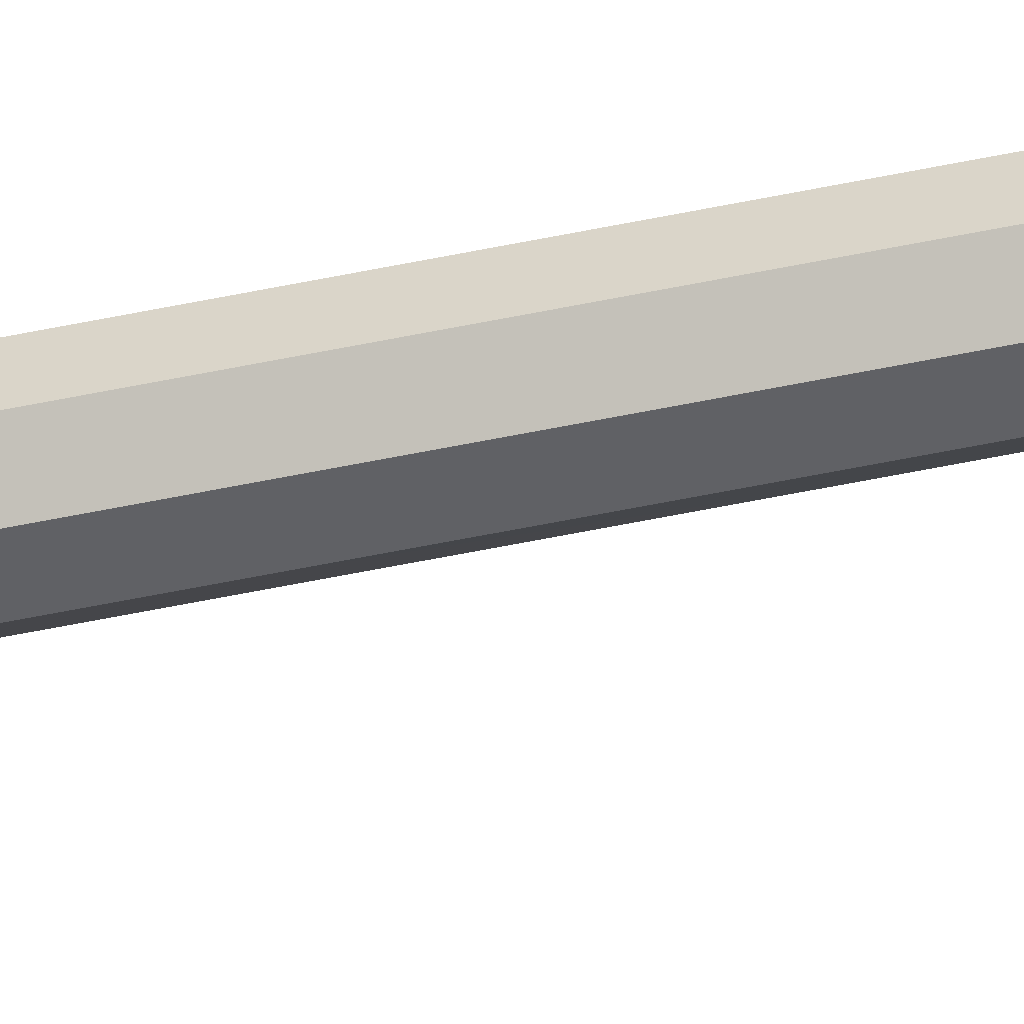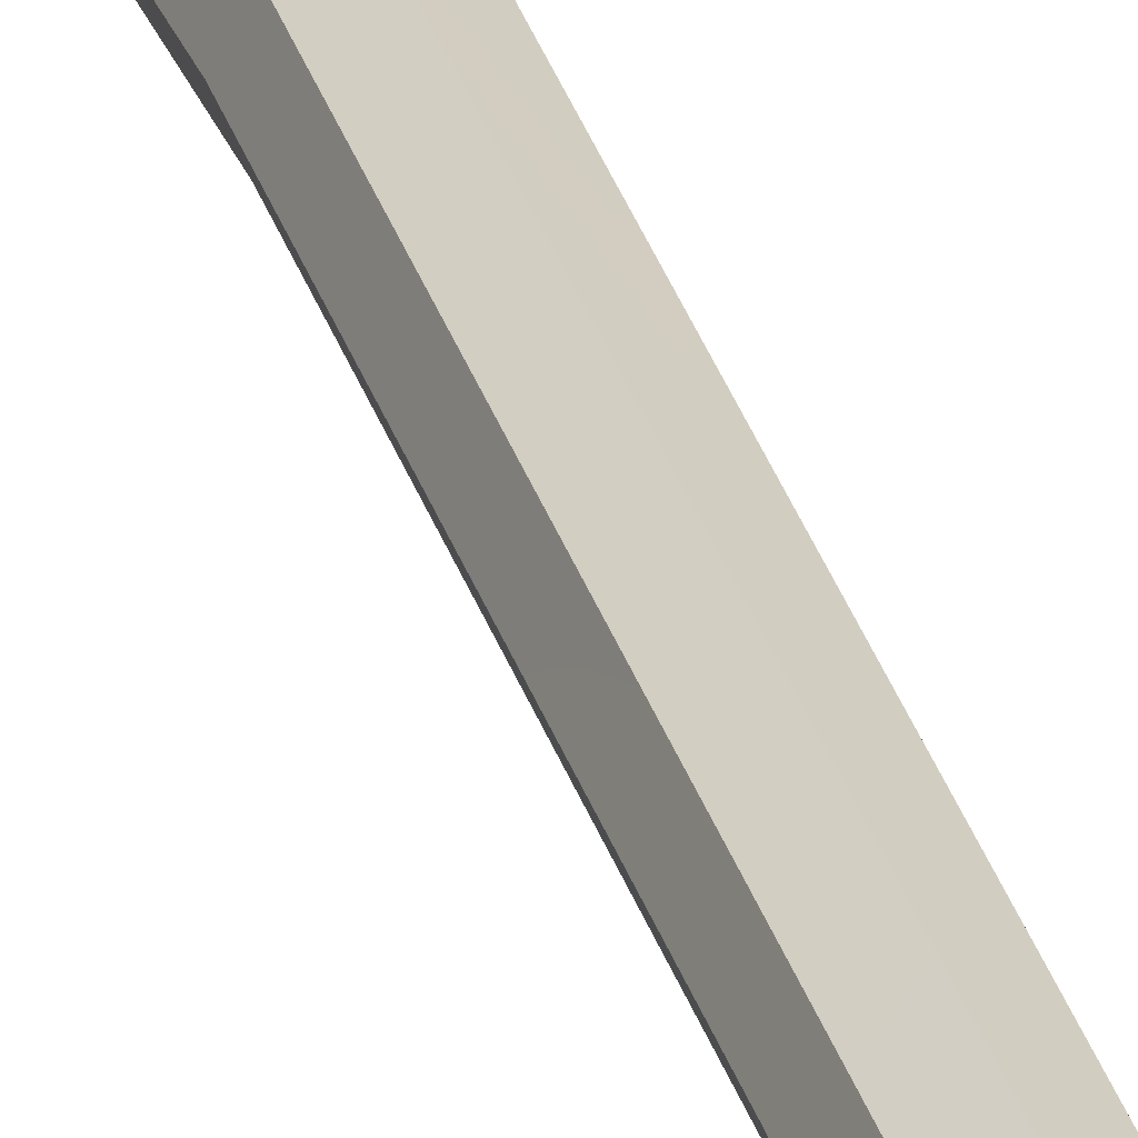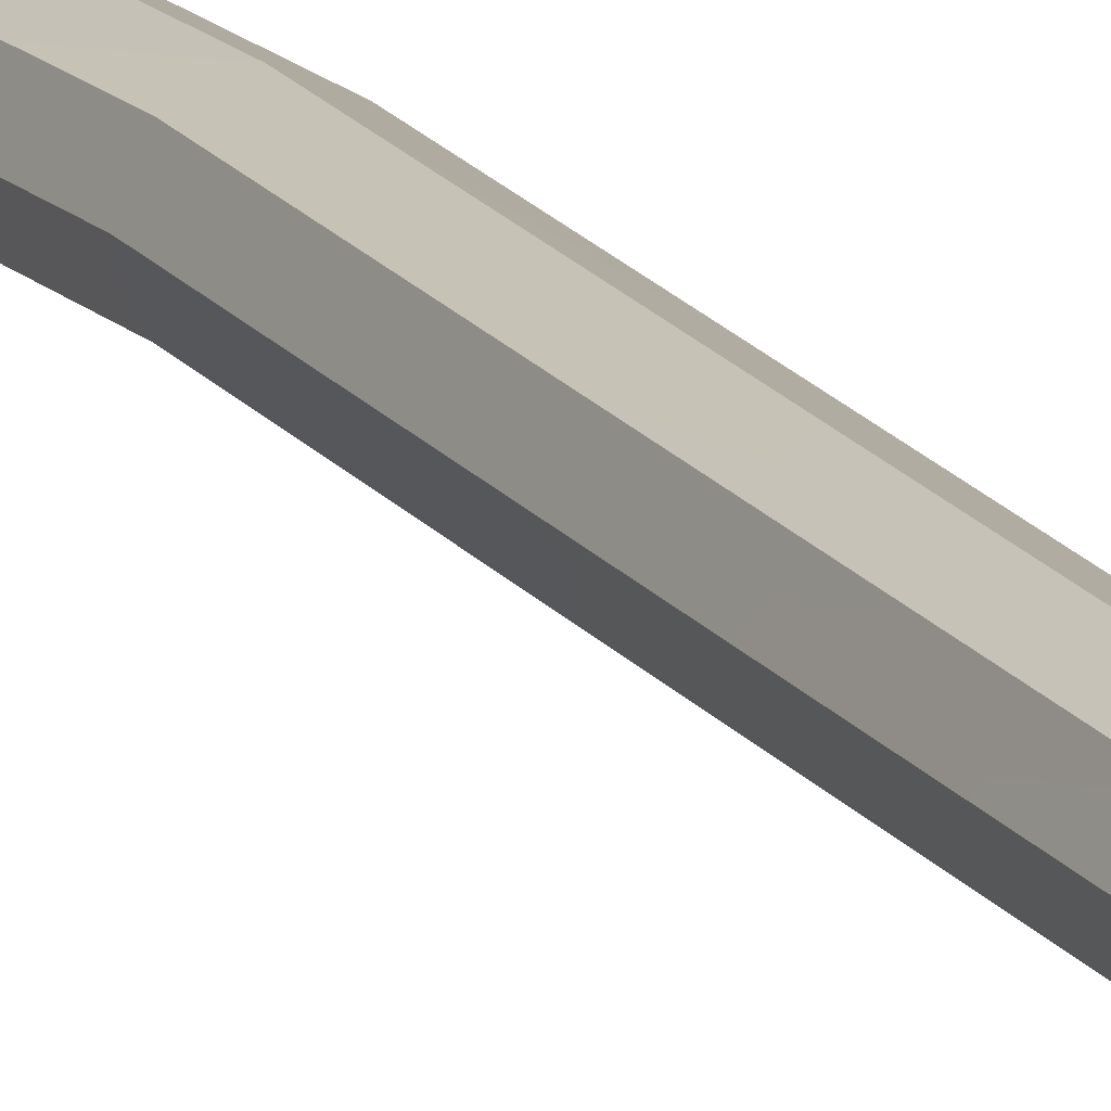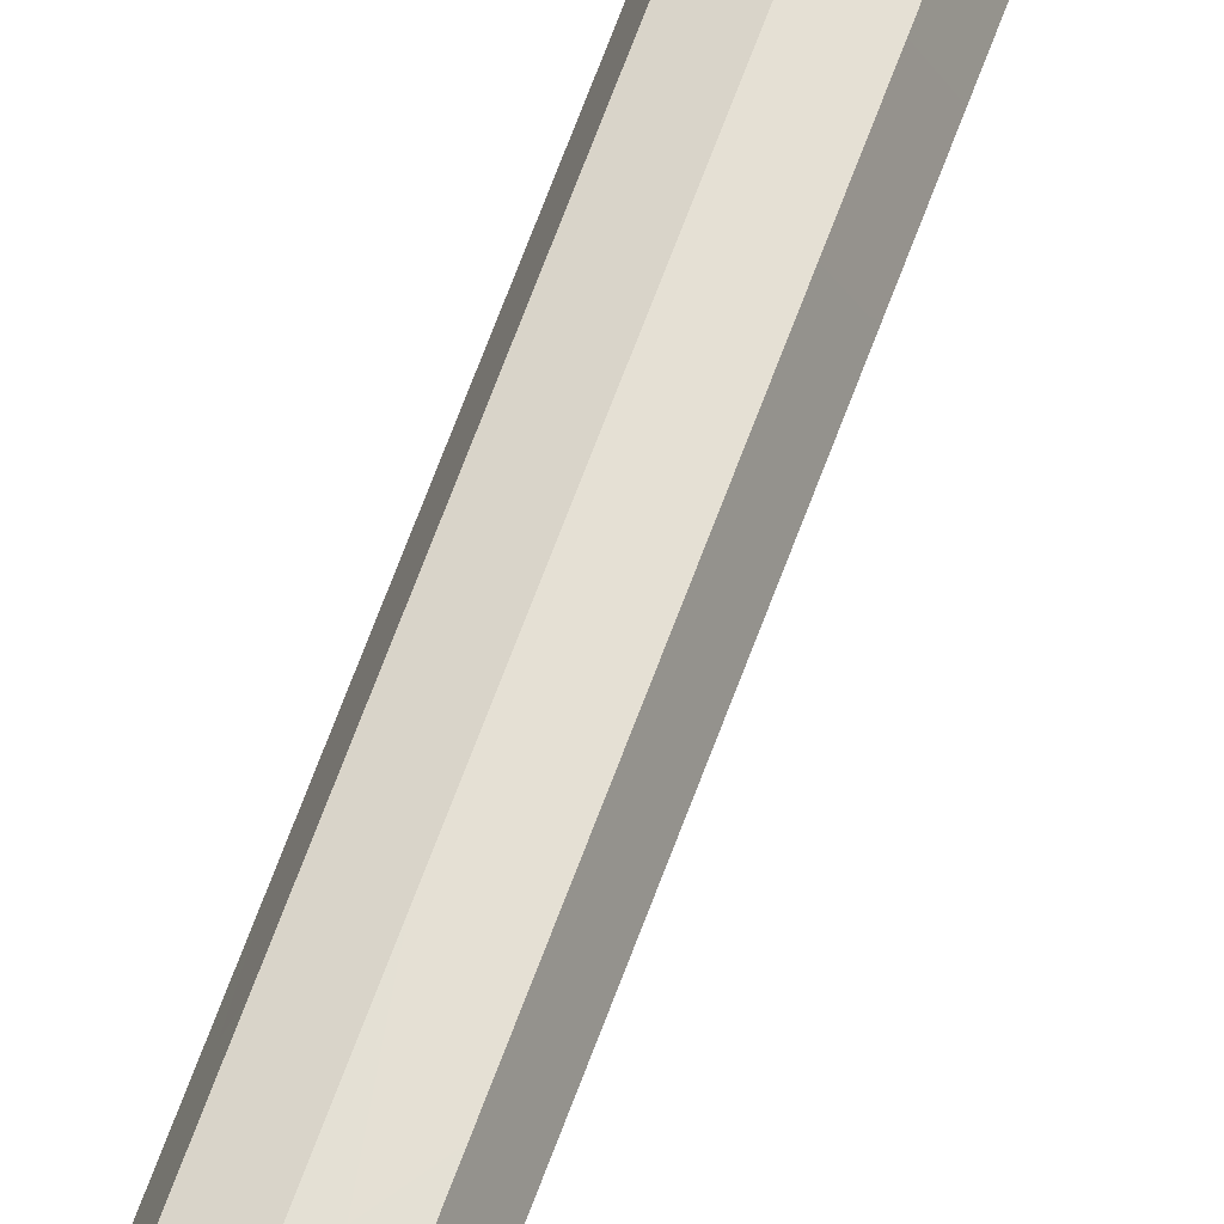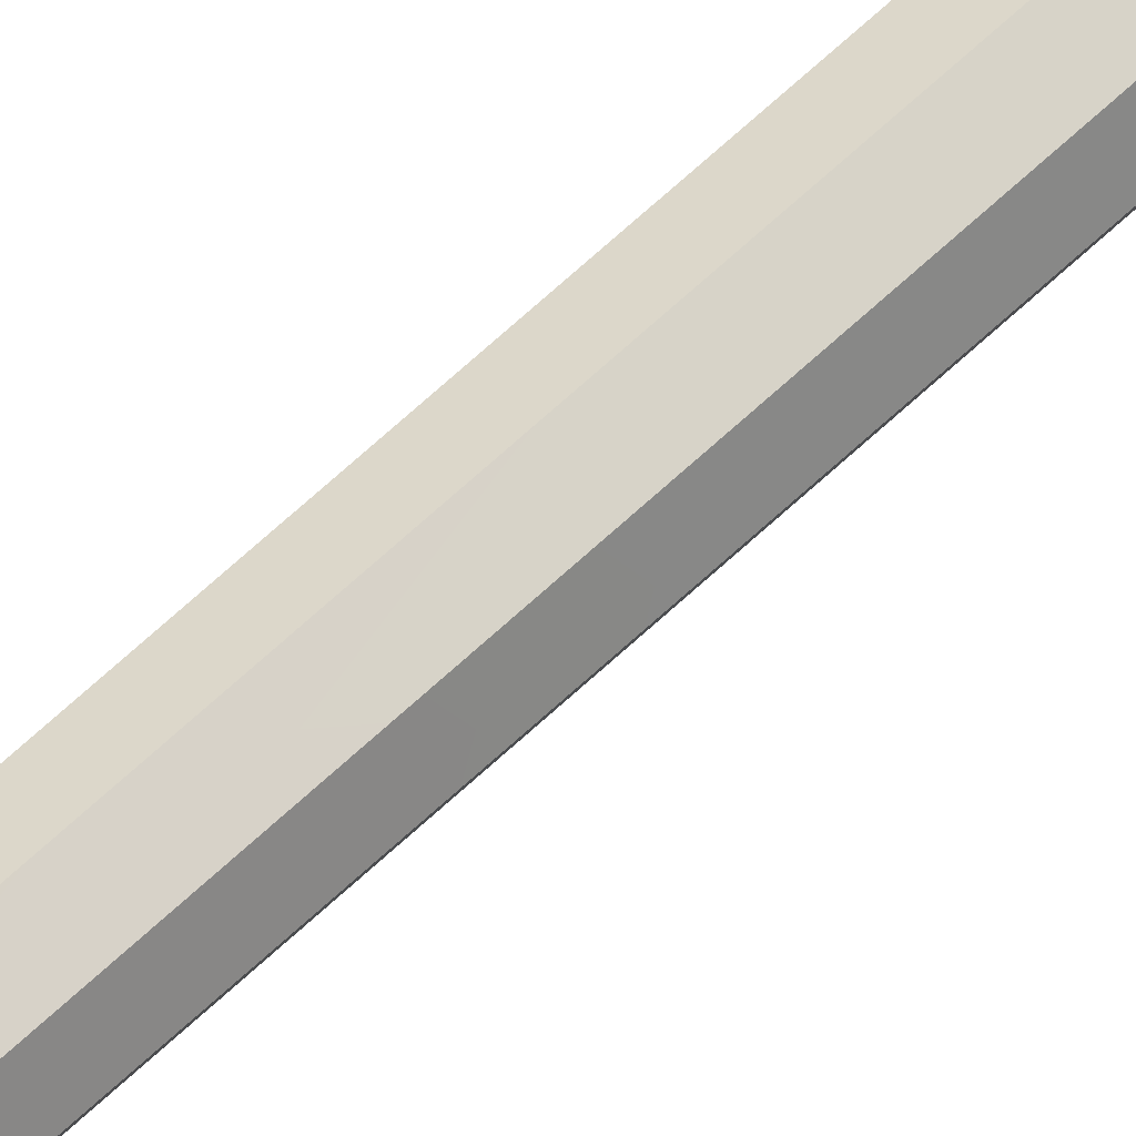
<metadata>
{"format":"obj","ext":"obj","renderer":"f3d","projection":"perspective","resolution":1024,"background":"white","views":[{"elev":-28.6,"azim":103.4,"up":"+Z"},{"elev":26.2,"azim":-17.7,"up":"+Z"},{"elev":12.9,"azim":-25.2,"up":"+Z"},{"elev":51.5,"azim":14.7,"up":"+Z"},{"elev":57.2,"azim":42.2,"up":"+Z"}]}
</metadata>
<code>
g default
v 0.1376 -2.888 -0.1376
v 0 -2.888 -0.1946
v -0.1376 -2.888 -0.1376
v -0.1946 -2.888 -0
v 0.1946 -2.888 0
v 0.08383 15.15 -0.08335
v -0.03312 15.15 -0.1318
v -0.15 15.14 -0.08357
v -0.1984 15.14 0.03311
v 0.1322 15.14 0.03342
v 0.02635 16.07 0.00335
v -0.05628 16.08 -0.02876
v -0.1386 16.07 0.003196
v -0.1712 16.07 0.08587
v 0.05871 16.08 0.08609
v -0.0364 16.53 0.0826
v -0.06741 16.55 0.07365
v -0.09749 16.53 0.08254
v -0.1079 16.55 0.114
v -0.02692 16.55 0.1141
v 0.1571 -3.251 -0.2165
v -0.1571 -3.251 -0.2165
v -0.252 -3.251 -0
v 0.252 -3.251 0
v -0.06939 16.63 0.119
v 0.2451 -3.514 -0.1153
v -0.2451 -3.514 -0.1153
v -0.262 -3.42 -0
v 0.262 -3.42 -0
v 0.1571 -3.88 -0.3022
v -0.1571 -3.88 -0.3022
v 0.2165 -3.985 -0.1674
v -0.2165 -3.985 -0.1674
v 0.1571 -4.35 -0.3022
v -0.1571 -4.35 -0.3022
v 0.2165 -4.35 -0.1656
v -0.2165 -4.35 -0.1656
v -0.1571 -5.513 -0
v 0.1571 -5.513 0
v -0.2165 -5.309 -0
v 0.2165 -5.309 0
v 0.1571 -4.815 -0.3022
v -0.1571 -4.815 -0.3022
v 0.2165 -4.714 -0.1674
v -0.2165 -4.714 -0.1674
v 0.2466 6.311 0.1873
v 0.1943 6.318 0.06328
v 0.06946 6.326 0.01297
v -0.0548 6.331 0.06588
v -0.1057 6.329 0.191
v 0.04618 1.737 0.02308
v -0.00783 1.745 -0.1048
v -0.1365 1.754 -0.1567
v -0.2644 1.758 -0.1022
v -0.3167 1.755 0.02674
v 0.3615 10.2 0.2116
v 0.3123 10.18 0.08835
v 0.1895 10.17 0.03733
v 0.0649 10.16 0.08841
v 0.01157 10.17 0.2117
v 0.08387 15.14 0.1501
v -0.03306 15.13 0.1983
v -0.15 15.13 0.1499
v 0.0264 16.06 0.168
v -0.0562 16.07 0.2007
v -0.1385 16.06 0.1678
v -0.03638 16.53 0.1436
v -0.06738 16.54 0.1544
v -0.09747 16.53 0.1435
v 0.1956 6.31 0.3125
v 0.07139 6.314 0.3654
v -0.05344 6.322 0.3151
v -0.006079 1.734 0.152
v -0.134 1.738 0.2065
v -0.2627 1.747 0.1546
v 0.3082 10.21 0.3349
v 0.1836 10.2 0.3859
v 0.06073 10.19 0.3349
v 0.2118 13.51 0.01313
v 0.161 13.51 -0.1102
v 0.03758 13.51 -0.1614
v -0.08612 13.5 -0.1104
v -0.1377 13.5 0.01279
v -0.08685 13.49 0.1361
v 0.03655 13.5 0.1873
v 0.1603 13.5 0.1364
v 0.3181 8.894 0.1925
v 0.2684 8.88 0.06932
v 0.1452 8.868 0.01864
v 0.0207 8.865 0.07019
v -0.03216 8.872 0.1938
v 0.01756 8.886 0.317
v 0.1407 8.898 0.3677
v 0.2652 8.902 0.3161
v 0.3544 11.3 0.1815
v 0.3056 11.28 0.05848
v 0.183 11.26 0.007461
v 0.05838 11.25 0.05833
v 0.004802 11.26 0.1813
v 0.05362 11.28 0.3043
v 0.1762 11.3 0.3553
v 0.3008 11.31 0.3044
v 0.2662 12.82 0.07176
v 0.214 12.82 0.1954
v 0.08973 12.81 0.2465
v -0.03394 12.81 0.1952
v -0.08451 12.8 0.07147
v -0.03237 12.81 -0.05212
v 0.09195 12.81 -0.1032
v 0.2156 12.82 -0.05192
v 0.1665 14.17 -0.01204
v 0.1162 14.16 0.1092
v -0.005294 14.15 0.1592
v -0.1268 14.15 0.1089
v -0.177 14.16 -0.01236
v -0.1267 14.17 -0.1336
v -0.005219 14.17 -0.1836
v 0.1163 14.17 -0.1334
v 0.07119 3.16 0.05446
v 0.01842 3.168 -0.07046
v -0.1073 3.178 -0.1211
v -0.2324 3.182 -0.06777
v -0.2835 3.18 0.05827
v -0.2307 3.172 0.1832
v -0.105 3.163 0.2338
v 0.02007 3.158 0.1805
v 0.0787 -0.01108 0.007214
v 0.02062 -0.00473 -0.1309
v -0.1181 0.001146 -0.1873
v -0.2563 0.003106 -0.1288
v -0.3129 0 0.0102
v -0.2548 -0.006354 0.1483
v -0.1161 -0.01223 0.2047
v 0.02208 -0.01419 0.1462
v 0.1891 -2.467 0
v 0.1321 -2.469 -0.1376
v -0.005422 -2.475 -0.1946
v -0.1429 -2.48 -0.1375
v -0.1998 -2.483 0.000154
v -0.1428 -2.481 0.1378
v -0.005314 -2.475 0.1947
v 0.1322 -2.47 0.1376
v 0.1571 -5.432 -0.1498
v 0.1571 -5.159 -0.2517
v -0.1571 -5.432 -0.1498
v -0.1571 -5.159 -0.2517
v -0.2165 -5.021 -0.1442
v -0.2165 -5.263 -0.09022
v 0.2165 -5.263 -0.09022
v 0.2165 -5.021 -0.1442
v 0 -3.537 0
v 0 -3.558 -0.08902
v 0 -4.009 -0.1293
v 0 -4.347 -0.1279
v 0 -4.685 -0.1293
v 0 -4.97 -0.1114
v 0 -5.194 -0.06968
v 0 -5.237 -0
v -0.06285 -3.163 -0.2703
v 0.06285 -3.163 -0.2703
v -0.06285 -3.815 -0.3831
v 0.06285 -3.815 -0.3831
v -0.06285 -4.35 -0.3831
v 0.06285 -4.35 -0.3831
v -0.06285 -4.883 -0.3831
v 0.06285 -4.883 -0.3831
v 0.06285 -5.254 -0.3214
v -0.06285 -5.254 -0.3214
v -0.06285 -5.546 -0.2016
v 0.06285 -5.546 -0.2016
v -0.06285 -5.633 -0
v 0.06285 -5.633 0
v 0 -3.124 -0.2855
v 0 -3.798 -0.4046
v 0 -4.351 -0.4046
v 0 -4.902 -0.4046
v 0 -5.285 -0.3395
v 0 -5.588 -0.2129
v 0 -5.678 -0
v 0.06285 -3.001 -0.2294
v -0.06285 -3.001 -0.2262
v -0 -2.956 -0.2406
v 0.06285 -3.001 0.2294
v 0.1376 -2.888 0.1376
v 0.1571 -3.251 0.2165
v 0.06285 -3.163 0.2703
v -0.1376 -2.888 0.1376
v -0.1571 -3.251 0.2165
v -0.2451 -3.514 0.1153
v 0.2451 -3.514 0.1153
v 0.2165 -3.985 0.1674
v 0.1571 -3.88 0.3022
v -0.1571 -3.88 0.3022
v -0.2165 -3.985 0.1674
v 0.2165 -4.35 0.1656
v 0.1571 -4.35 0.3022
v -0.1571 -4.35 0.3022
v -0.2165 -4.35 0.1656
v 0.1571 -4.815 0.3022
v 0.2165 -4.714 0.1674
v -0.2165 -4.714 0.1674
v -0.1571 -4.815 0.3022
v 0 -3.558 0.08902
v 0 -4.009 0.1293
v 0 -4.347 0.1279
v 0 -4.685 0.1293
v 0.1571 -5.432 0.1498
v 0.1571 -5.159 0.2517
v 0.2165 -5.021 0.1442
v 0.2165 -5.263 0.09022
v -0.1571 -5.159 0.2517
v -0.1571 -5.432 0.1498
v -0.2165 -5.263 0.09022
v -0.2165 -5.021 0.1442
v 0 -4.97 0.1114
v 0 -5.194 0.06968
v -0.06285 -3.163 0.2703
v 0 -3.124 0.2855
v 0 -3.798 0.4046
v -0.06285 -3.815 0.3831
v 0 -4.351 0.4046
v -0.06285 -4.35 0.3831
v 0 -4.902 0.4046
v -0.06285 -4.883 0.3831
v 0 -5.285 0.3395
v -0.06285 -5.254 0.3214
v 0 -5.588 0.2129
v -0.06285 -5.546 0.2016
v 0.06285 -3.815 0.3831
v 0.06285 -4.35 0.3831
v 0.06285 -4.883 0.3831
v 0.06285 -5.546 0.2016
v 0.06285 -5.254 0.3214
v -0.06285 -3.001 0.2262
v -0 -2.956 0.2406
v 0 -2.888 0.1946
g Needle_geo
f 80 81 117 118
f 81 82 116 117
f 82 83 115 116
f 79 80 118 111
f 6 7 12 11
f 7 8 13 12
f 8 9 14 13
f 10 6 11 15
f 11 12 17 16
f 12 13 18 17
f 13 14 19 18
f 15 11 16 20
f 180 1 21 160
f 4 3 22 23
f 1 5 24 21
f 16 17 25 20
f 19 25 17 18
f 23 22 27 28
f 21 24 29 26
f 21 26 32 30
f 27 22 31 33
f 30 32 36 34
f 33 31 35 37
f 42 34 36 44
f 45 37 35 43
f 119 120 47 46
f 120 121 48 47
f 121 122 49 48
f 122 123 50 49
f 127 128 52 51
f 128 129 53 52
f 129 130 54 53
f 130 131 55 54
f 87 88 57 56
f 88 89 58 57
f 89 90 59 58
f 90 91 60 59
f 85 86 112 113
f 84 85 113 114
f 83 84 114 115
f 86 79 111 112
f 61 64 65 62
f 62 65 66 63
f 63 66 14 9
f 10 15 64 61
f 64 67 68 65
f 65 68 69 66
f 66 69 19 14
f 15 20 67 64
f 67 20 25 68
f 19 69 68 25
f 126 119 46 70
f 125 126 70 71
f 124 125 71 72
f 123 124 72 50
f 134 127 51 73
f 133 134 73 74
f 132 133 74 75
f 131 132 75 55
f 94 87 56 76
f 93 94 76 77
f 92 93 77 78
f 91 92 78 60
f 151 152 26 29
f 152 153 32 26
f 153 154 36 32
f 154 155 44 36
f 95 96 110 103
f 96 97 109 110
f 97 98 108 109
f 98 99 107 108
f 99 100 106 107
f 100 101 105 106
f 101 102 104 105
f 102 95 103 104
f 46 47 88 87
f 47 48 89 88
f 48 49 90 89
f 49 50 91 90
f 72 92 91 50
f 71 93 92 72
f 70 94 93 71
f 46 87 94 70
f 56 57 96 95
f 57 58 97 96
f 58 59 98 97
f 59 60 99 98
f 78 100 99 60
f 77 101 100 78
f 76 102 101 77
f 56 95 102 76
f 104 103 79 86
f 105 104 86 85
f 106 105 85 84
f 107 106 84 83
f 108 107 83 82
f 109 108 82 81
f 110 109 81 80
f 103 110 80 79
f 112 111 10 61
f 113 112 61 62
f 114 113 62 63
f 115 114 63 9
f 116 115 9 8
f 117 116 8 7
f 118 117 7 6
f 111 118 6 10
f 51 52 120 119
f 52 53 121 120
f 53 54 122 121
f 54 55 123 122
f 75 124 123 55
f 74 125 124 75
f 73 126 125 74
f 51 119 126 73
f 135 136 128 127
f 136 137 129 128
f 137 138 130 129
f 138 139 131 130
f 139 140 132 131
f 140 141 133 132
f 141 142 134 133
f 142 135 127 134
f 136 135 5 1
f 137 136 1 2
f 138 137 2 3
f 139 138 3 4
f 143 144 150 149
f 146 145 148 147
f 149 150 156 157
f 38 40 148 145
f 143 149 41 39
f 144 42 44 150
f 147 45 43 146
f 44 155 156 150
f 149 157 158 41
f 27 152 151 28
f 27 33 153 152
f 33 37 154 153
f 37 45 155 154
f 156 155 45 147
f 157 156 147 148
f 158 157 148 40
f 159 173 174 161
f 161 174 175 163
f 163 175 176 165
f 165 176 177 168
f 168 177 178 169
f 169 178 179 171
f 162 160 21 30
f 22 159 161 31
f 162 30 34 164
f 31 161 163 35
f 166 164 34 42
f 43 35 163 165
f 144 143 170 167
f 168 169 145 146
f 167 166 42 144
f 146 43 165 168
f 170 143 39 172
f 145 169 171 38
f 174 173 160 162
f 175 174 162 164
f 176 175 164 166
f 177 176 166 167
f 178 177 167 170
f 179 178 170 172
f 159 181 182 173
f 2 182 181 3
f 3 181 159 22
f 2 1 180 182
f 173 182 180 160
f 183 186 185 184
f 4 23 188 187
f 184 185 24 5
f 23 28 189 188
f 185 190 29 24
f 185 192 191 190
f 189 194 193 188
f 192 196 195 191
f 194 198 197 193
f 199 200 195 196
f 201 202 197 198
f 151 29 190 203
f 203 190 191 204
f 204 191 195 205
f 205 195 200 206
f 207 210 209 208
f 211 214 213 212
f 210 216 215 209
f 38 212 213 40
f 207 39 41 210
f 208 209 200 199
f 214 211 202 201
f 200 209 215 206
f 210 41 158 216
f 189 28 151 203
f 189 203 204 194
f 194 204 205 198
f 198 205 206 201
f 215 214 201 206
f 216 213 214 215
f 158 40 213 216
f 217 220 219 218
f 220 222 221 219
f 222 224 223 221
f 224 226 225 223
f 226 228 227 225
f 228 171 179 227
f 229 192 185 186
f 188 193 220 217
f 229 230 196 192
f 193 197 222 220
f 231 199 196 230
f 202 224 222 197
f 208 233 232 207
f 226 211 212 228
f 233 208 199 231
f 211 226 224 202
f 232 172 39 207
f 212 38 171 228
f 219 229 186 218
f 221 230 229 219
f 223 231 230 221
f 225 233 231 223
f 227 232 233 225
f 179 172 232 227
f 217 218 235 234
f 236 187 234 235
f 187 188 217 234
f 236 235 183 184
f 218 186 183 235
f 139 4 187 140
f 140 187 236 141
f 141 236 184 142
f 142 184 5 135

</code>
